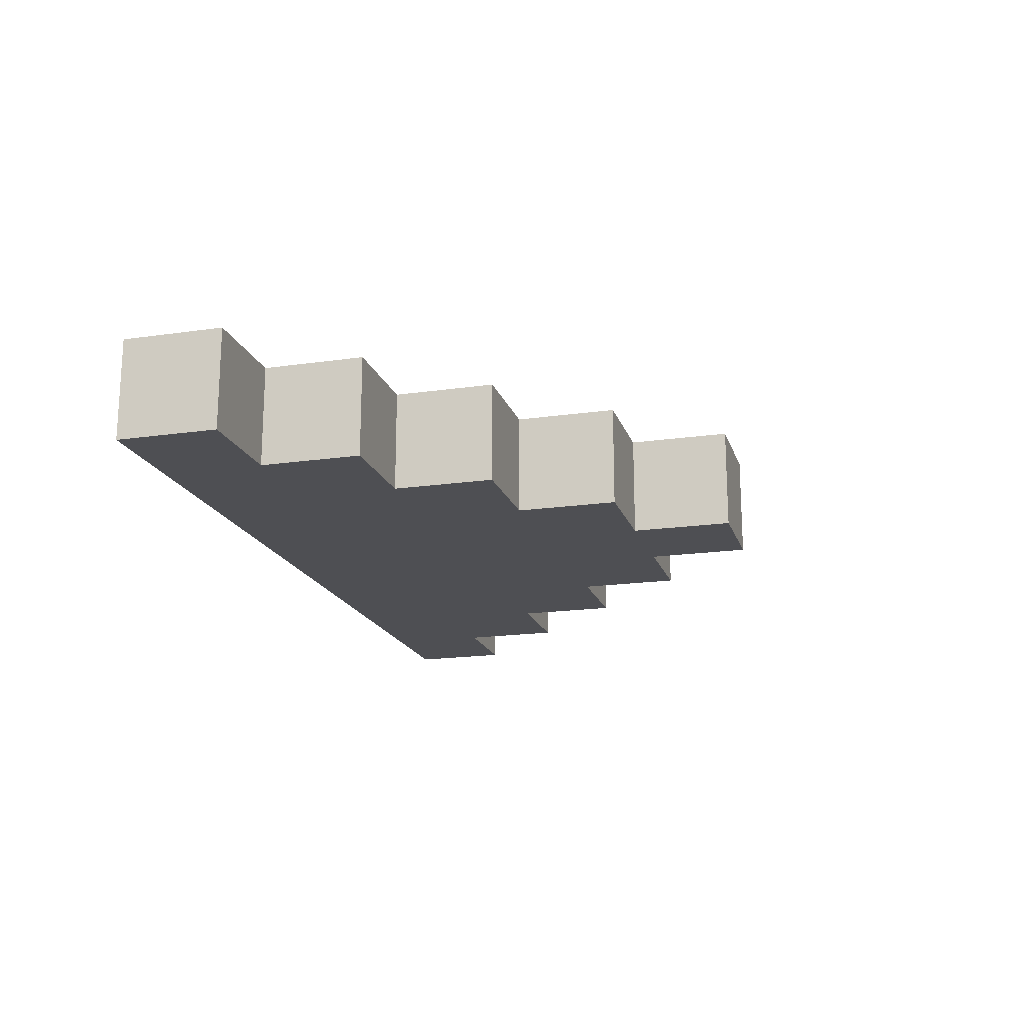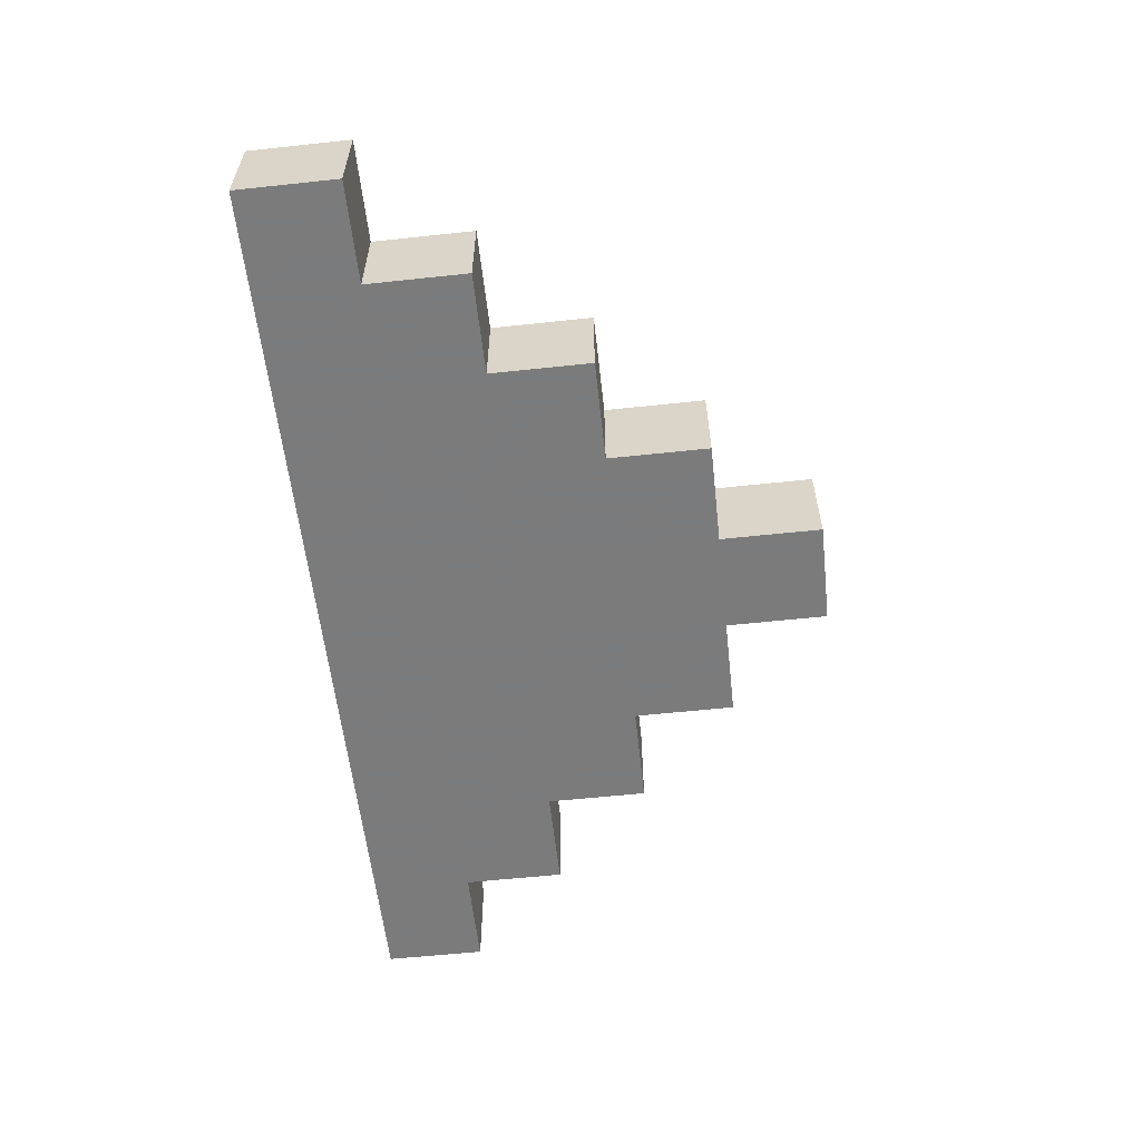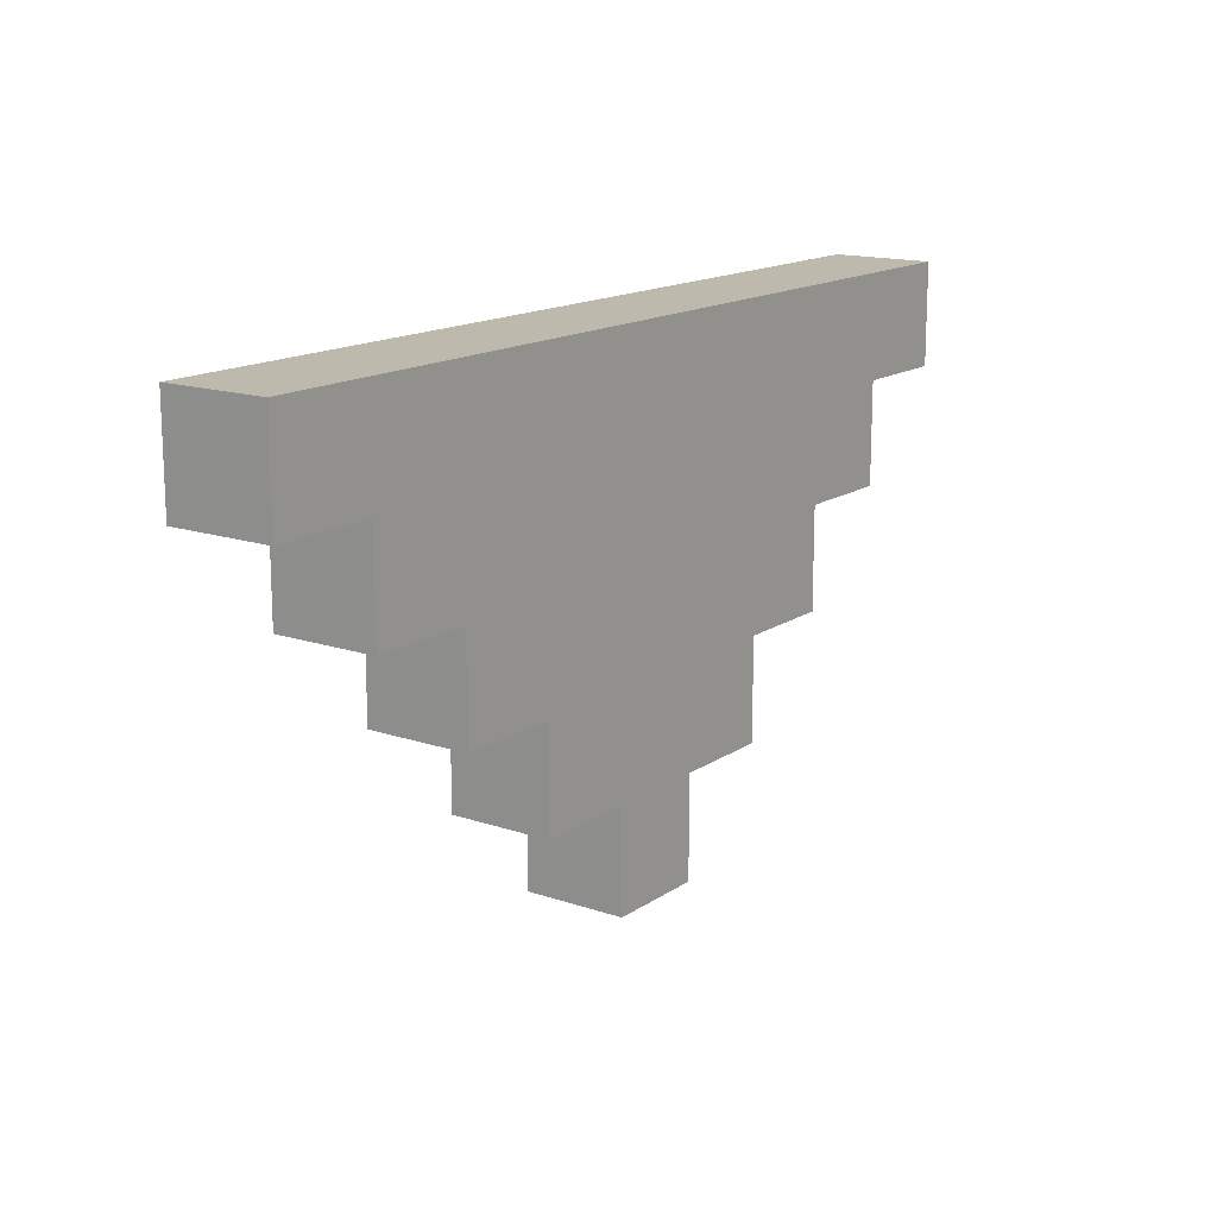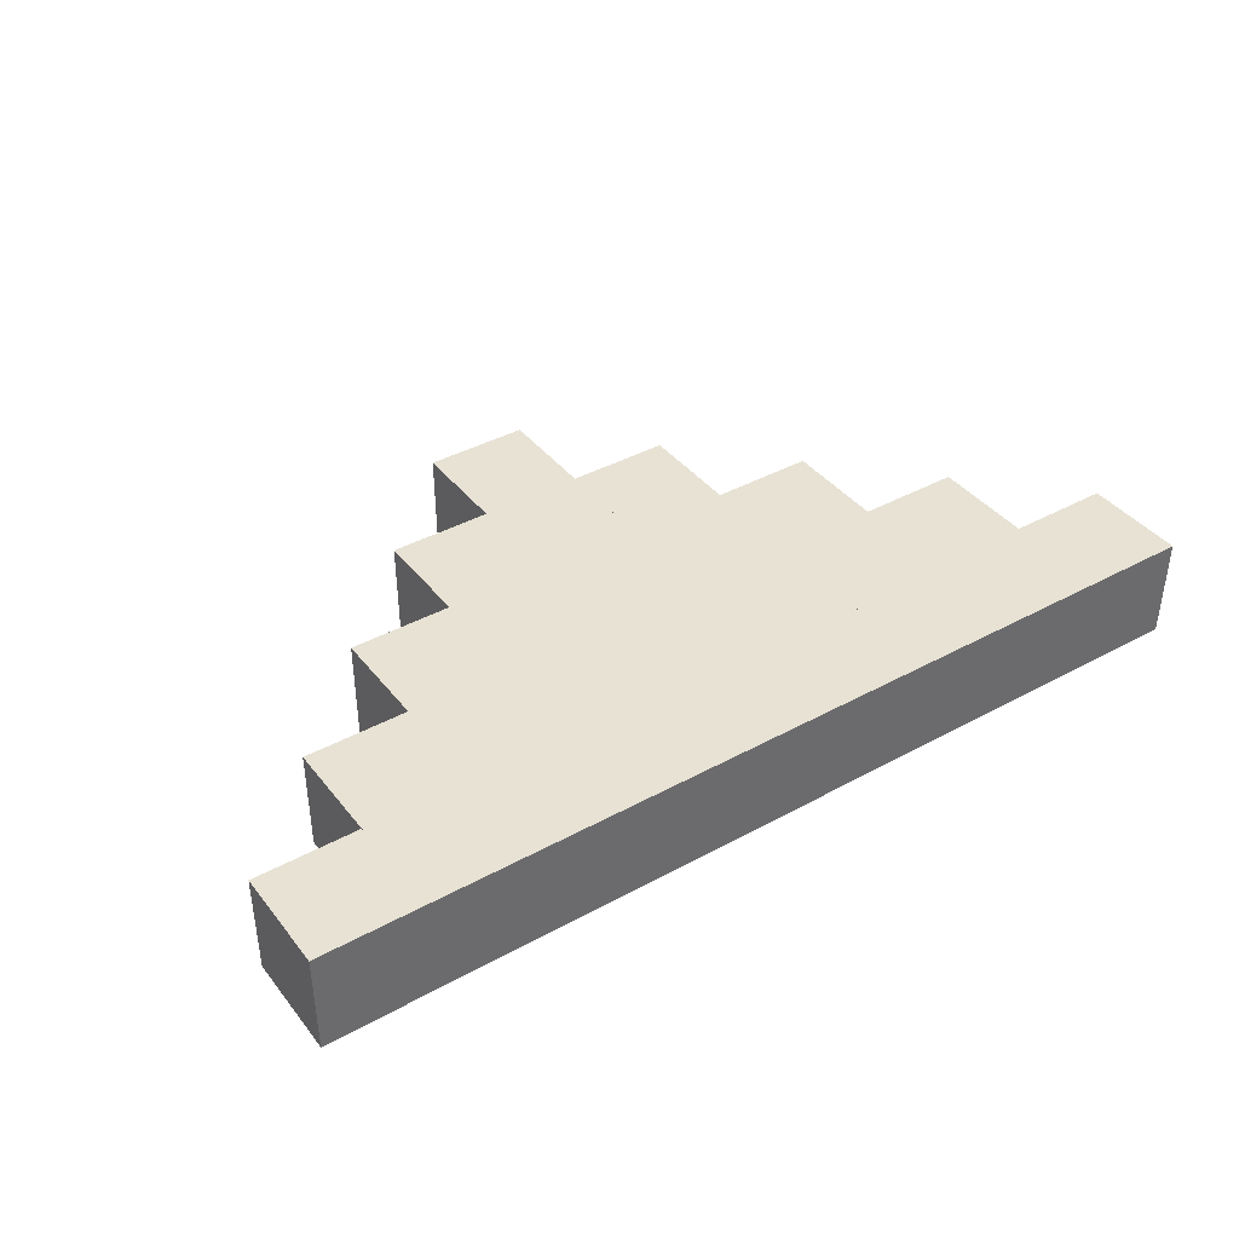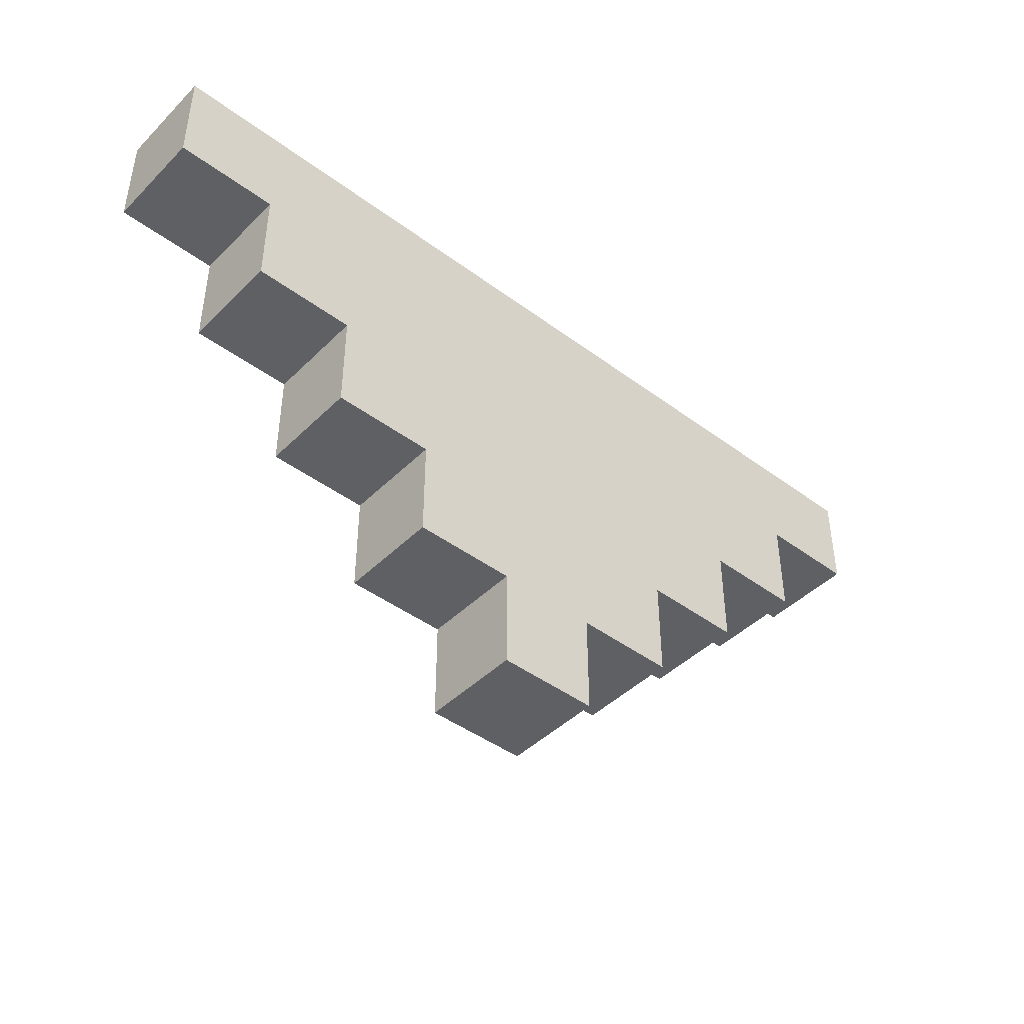
<metadata>
{"format":"obj","ext":"obj","renderer":"f3d","projection":"perspective","resolution":1024,"background":"white","views":[{"elev":-18.1,"azim":-74.3,"up":"+Z"},{"elev":-58.4,"azim":-83.7,"up":"+Z"},{"elev":15.2,"azim":125.8,"up":"+Y"},{"elev":39.7,"azim":145.8,"up":"+Z"},{"elev":-43.9,"azim":138.9,"up":"+Y"}]}
</metadata>
<code>
v -0.5 -0.5 0.5
v 0.5 -0.5 0.5
v 0.5 0.5 0.5
v -0.5 0.5 0.5
v 0.5 0.5 -0.5
v 0.5 -0.5 -0.5
v -0.5 -0.5 -0.5
v -0.5 0.5 -0.5
f 1 2 3 4
f 5 6 7 8
f 2 6 5 3
f 8 7 1 4
f 7 6 2 1
f 3 5 8 4
v -1.5 0.5 0.5
v -0.5 0.5 0.5
v -0.5 1.5 0.5
v -1.5 1.5 0.5
v -0.5 1.5 -0.5
v -0.5 0.5 -0.5
v -1.5 0.5 -0.5
v -1.5 1.5 -0.5
f 9 10 11 12
f 13 14 15 16
f 10 14 13 11
f 16 15 9 12
f 15 14 10 9
f 11 13 16 12
v -0.5 0.5 0.5
v 0.5 0.5 0.5
v 0.5 1.5 0.5
v -0.5 1.5 0.5
v 0.5 1.5 -0.5
v 0.5 0.5 -0.5
v -0.5 0.5 -0.5
v -0.5 1.5 -0.5
f 17 18 19 20
f 21 22 23 24
f 18 22 21 19
f 24 23 17 20
f 23 22 18 17
f 19 21 24 20
v 0.5 0.5 0.5
v 1.5 0.5 0.5
v 1.5 1.5 0.5
v 0.5 1.5 0.5
v 1.5 1.5 -0.5
v 1.5 0.5 -0.5
v 0.5 0.5 -0.5
v 0.5 1.5 -0.5
f 25 26 27 28
f 29 30 31 32
f 26 30 29 27
f 32 31 25 28
f 31 30 26 25
f 27 29 32 28
v -2.5 1.5 0.5
v -1.5 1.5 0.5
v -1.5 2.5 0.5
v -2.5 2.5 0.5
v -1.5 2.5 -0.5
v -1.5 1.5 -0.5
v -2.5 1.5 -0.5
v -2.5 2.5 -0.5
f 33 34 35 36
f 37 38 39 40
f 34 38 37 35
f 40 39 33 36
f 39 38 34 33
f 35 37 40 36
v -1.5 1.5 0.5
v -0.5 1.5 0.5
v -0.5 2.5 0.5
v -1.5 2.5 0.5
v -0.5 2.5 -0.5
v -0.5 1.5 -0.5
v -1.5 1.5 -0.5
v -1.5 2.5 -0.5
f 41 42 43 44
f 45 46 47 48
f 42 46 45 43
f 48 47 41 44
f 47 46 42 41
f 43 45 48 44
v -0.5 1.5 0.5
v 0.5 1.5 0.5
v 0.5 2.5 0.5
v -0.5 2.5 0.5
v 0.5 2.5 -0.5
v 0.5 1.5 -0.5
v -0.5 1.5 -0.5
v -0.5 2.5 -0.5
f 49 50 51 52
f 53 54 55 56
f 50 54 53 51
f 56 55 49 52
f 55 54 50 49
f 51 53 56 52
v 0.5 1.5 0.5
v 1.5 1.5 0.5
v 1.5 2.5 0.5
v 0.5 2.5 0.5
v 1.5 2.5 -0.5
v 1.5 1.5 -0.5
v 0.5 1.5 -0.5
v 0.5 2.5 -0.5
f 57 58 59 60
f 61 62 63 64
f 58 62 61 59
f 64 63 57 60
f 63 62 58 57
f 59 61 64 60
v 1.5 1.5 0.5
v 2.5 1.5 0.5
v 2.5 2.5 0.5
v 1.5 2.5 0.5
v 2.5 2.5 -0.5
v 2.5 1.5 -0.5
v 1.5 1.5 -0.5
v 1.5 2.5 -0.5
f 65 66 67 68
f 69 70 71 72
f 66 70 69 67
f 72 71 65 68
f 71 70 66 65
f 67 69 72 68
v -3.5 2.5 0.5
v -2.5 2.5 0.5
v -2.5 3.5 0.5
v -3.5 3.5 0.5
v -2.5 3.5 -0.5
v -2.5 2.5 -0.5
v -3.5 2.5 -0.5
v -3.5 3.5 -0.5
f 73 74 75 76
f 77 78 79 80
f 74 78 77 75
f 80 79 73 76
f 79 78 74 73
f 75 77 80 76
v -2.5 2.5 0.5
v -1.5 2.5 0.5
v -1.5 3.5 0.5
v -2.5 3.5 0.5
v -1.5 3.5 -0.5
v -1.5 2.5 -0.5
v -2.5 2.5 -0.5
v -2.5 3.5 -0.5
f 81 82 83 84
f 85 86 87 88
f 82 86 85 83
f 88 87 81 84
f 87 86 82 81
f 83 85 88 84
v -1.5 2.5 0.5
v -0.5 2.5 0.5
v -0.5 3.5 0.5
v -1.5 3.5 0.5
v -0.5 3.5 -0.5
v -0.5 2.5 -0.5
v -1.5 2.5 -0.5
v -1.5 3.5 -0.5
f 89 90 91 92
f 93 94 95 96
f 90 94 93 91
f 96 95 89 92
f 95 94 90 89
f 91 93 96 92
v -0.5 2.5 0.5
v 0.5 2.5 0.5
v 0.5 3.5 0.5
v -0.5 3.5 0.5
v 0.5 3.5 -0.5
v 0.5 2.5 -0.5
v -0.5 2.5 -0.5
v -0.5 3.5 -0.5
f 97 98 99 100
f 101 102 103 104
f 98 102 101 99
f 104 103 97 100
f 103 102 98 97
f 99 101 104 100
v 0.5 2.5 0.5
v 1.5 2.5 0.5
v 1.5 3.5 0.5
v 0.5 3.5 0.5
v 1.5 3.5 -0.5
v 1.5 2.5 -0.5
v 0.5 2.5 -0.5
v 0.5 3.5 -0.5
f 105 106 107 108
f 109 110 111 112
f 106 110 109 107
f 112 111 105 108
f 111 110 106 105
f 107 109 112 108
v 1.5 2.5 0.5
v 2.5 2.5 0.5
v 2.5 3.5 0.5
v 1.5 3.5 0.5
v 2.5 3.5 -0.5
v 2.5 2.5 -0.5
v 1.5 2.5 -0.5
v 1.5 3.5 -0.5
f 113 114 115 116
f 117 118 119 120
f 114 118 117 115
f 120 119 113 116
f 119 118 114 113
f 115 117 120 116
v 2.5 2.5 0.5
v 3.5 2.5 0.5
v 3.5 3.5 0.5
v 2.5 3.5 0.5
v 3.5 3.5 -0.5
v 3.5 2.5 -0.5
v 2.5 2.5 -0.5
v 2.5 3.5 -0.5
f 121 122 123 124
f 125 126 127 128
f 122 126 125 123
f 128 127 121 124
f 127 126 122 121
f 123 125 128 124
v -4.5 3.5 0.5
v -3.5 3.5 0.5
v -3.5 4.5 0.5
v -4.5 4.5 0.5
v -3.5 4.5 -0.5
v -3.5 3.5 -0.5
v -4.5 3.5 -0.5
v -4.5 4.5 -0.5
f 129 130 131 132
f 133 134 135 136
f 130 134 133 131
f 136 135 129 132
f 135 134 130 129
f 131 133 136 132
v -3.5 3.5 0.5
v -2.5 3.5 0.5
v -2.5 4.5 0.5
v -3.5 4.5 0.5
v -2.5 4.5 -0.5
v -2.5 3.5 -0.5
v -3.5 3.5 -0.5
v -3.5 4.5 -0.5
f 137 138 139 140
f 141 142 143 144
f 138 142 141 139
f 144 143 137 140
f 143 142 138 137
f 139 141 144 140
v -2.5 3.5 0.5
v -1.5 3.5 0.5
v -1.5 4.5 0.5
v -2.5 4.5 0.5
v -1.5 4.5 -0.5
v -1.5 3.5 -0.5
v -2.5 3.5 -0.5
v -2.5 4.5 -0.5
f 145 146 147 148
f 149 150 151 152
f 146 150 149 147
f 152 151 145 148
f 151 150 146 145
f 147 149 152 148
v -1.5 3.5 0.5
v -0.5 3.5 0.5
v -0.5 4.5 0.5
v -1.5 4.5 0.5
v -0.5 4.5 -0.5
v -0.5 3.5 -0.5
v -1.5 3.5 -0.5
v -1.5 4.5 -0.5
f 153 154 155 156
f 157 158 159 160
f 154 158 157 155
f 160 159 153 156
f 159 158 154 153
f 155 157 160 156
v -0.5 3.5 0.5
v 0.5 3.5 0.5
v 0.5 4.5 0.5
v -0.5 4.5 0.5
v 0.5 4.5 -0.5
v 0.5 3.5 -0.5
v -0.5 3.5 -0.5
v -0.5 4.5 -0.5
f 161 162 163 164
f 165 166 167 168
f 162 166 165 163
f 168 167 161 164
f 167 166 162 161
f 163 165 168 164
v 0.5 3.5 0.5
v 1.5 3.5 0.5
v 1.5 4.5 0.5
v 0.5 4.5 0.5
v 1.5 4.5 -0.5
v 1.5 3.5 -0.5
v 0.5 3.5 -0.5
v 0.5 4.5 -0.5
f 169 170 171 172
f 173 174 175 176
f 170 174 173 171
f 176 175 169 172
f 175 174 170 169
f 171 173 176 172
v 1.5 3.5 0.5
v 2.5 3.5 0.5
v 2.5 4.5 0.5
v 1.5 4.5 0.5
v 2.5 4.5 -0.5
v 2.5 3.5 -0.5
v 1.5 3.5 -0.5
v 1.5 4.5 -0.5
f 177 178 179 180
f 181 182 183 184
f 178 182 181 179
f 184 183 177 180
f 183 182 178 177
f 179 181 184 180
v 2.5 3.5 0.5
v 3.5 3.5 0.5
v 3.5 4.5 0.5
v 2.5 4.5 0.5
v 3.5 4.5 -0.5
v 3.5 3.5 -0.5
v 2.5 3.5 -0.5
v 2.5 4.5 -0.5
f 185 186 187 188
f 189 190 191 192
f 186 190 189 187
f 192 191 185 188
f 191 190 186 185
f 187 189 192 188
v 3.5 3.5 0.5
v 4.5 3.5 0.5
v 4.5 4.5 0.5
v 3.5 4.5 0.5
v 4.5 4.5 -0.5
v 4.5 3.5 -0.5
v 3.5 3.5 -0.5
v 3.5 4.5 -0.5
f 193 194 195 196
f 197 198 199 200
f 194 198 197 195
f 200 199 193 196
f 199 198 194 193
f 195 197 200 196
v -0.5 -0.5 0.5
v 0.5 -0.5 0.5
v 0.5 0.5 0.5
v -0.5 0.5 0.5
v 0.5 0.5 -0.5
v 0.5 -0.5 -0.5
v -0.5 -0.5 -0.5
v -0.5 0.5 -0.5
f 201 202 203 204
f 205 206 207 208
f 202 206 205 203
f 208 207 201 204
f 207 206 202 201
f 203 205 208 204
v -1.5 0.5 0.5
v -0.5 0.5 0.5
v -0.5 1.5 0.5
v -1.5 1.5 0.5
v -0.5 1.5 -0.5
v -0.5 0.5 -0.5
v -1.5 0.5 -0.5
v -1.5 1.5 -0.5
f 209 210 211 212
f 213 214 215 216
f 210 214 213 211
f 216 215 209 212
f 215 214 210 209
f 211 213 216 212
v -2.5 1.5 0.5
v -1.5 1.5 0.5
v -1.5 2.5 0.5
v -2.5 2.5 0.5
v -1.5 2.5 -0.5
v -1.5 1.5 -0.5
v -2.5 1.5 -0.5
v -2.5 2.5 -0.5
f 217 218 219 220
f 221 222 223 224
f 218 222 221 219
f 224 223 217 220
f 223 222 218 217
f 219 221 224 220
v -3.5 2.5 0.5
v -2.5 2.5 0.5
v -2.5 3.5 0.5
v -3.5 3.5 0.5
v -2.5 3.5 -0.5
v -2.5 2.5 -0.5
v -3.5 2.5 -0.5
v -3.5 3.5 -0.5
f 225 226 227 228
f 229 230 231 232
f 226 230 229 227
f 232 231 225 228
f 231 230 226 225
f 227 229 232 228
v -4.5 3.5 0.5
v -3.5 3.5 0.5
v -3.5 4.5 0.5
v -4.5 4.5 0.5
v -3.5 4.5 -0.5
v -3.5 3.5 -0.5
v -4.5 3.5 -0.5
v -4.5 4.5 -0.5
f 233 234 235 236
f 237 238 239 240
f 234 238 237 235
f 240 239 233 236
f 239 238 234 233
f 235 237 240 236
v -0.5 -0.5 0.5
v 0.5 -0.5 0.5
v 0.5 0.5 0.5
v -0.5 0.5 0.5
v 0.5 0.5 -0.5
v 0.5 -0.5 -0.5
v -0.5 -0.5 -0.5
v -0.5 0.5 -0.5
f 241 242 243 244
f 245 246 247 248
f 242 246 245 243
f 248 247 241 244
f 247 246 242 241
f 243 245 248 244
v 0.5 0.5 0.5
v 1.5 0.5 0.5
v 1.5 1.5 0.5
v 0.5 1.5 0.5
v 1.5 1.5 -0.5
v 1.5 0.5 -0.5
v 0.5 0.5 -0.5
v 0.5 1.5 -0.5
f 249 250 251 252
f 253 254 255 256
f 250 254 253 251
f 256 255 249 252
f 255 254 250 249
f 251 253 256 252
v 1.5 1.5 0.5
v 2.5 1.5 0.5
v 2.5 2.5 0.5
v 1.5 2.5 0.5
v 2.5 2.5 -0.5
v 2.5 1.5 -0.5
v 1.5 1.5 -0.5
v 1.5 2.5 -0.5
f 257 258 259 260
f 261 262 263 264
f 258 262 261 259
f 264 263 257 260
f 263 262 258 257
f 259 261 264 260
v 2.5 2.5 0.5
v 3.5 2.5 0.5
v 3.5 3.5 0.5
v 2.5 3.5 0.5
v 3.5 3.5 -0.5
v 3.5 2.5 -0.5
v 2.5 2.5 -0.5
v 2.5 3.5 -0.5
f 265 266 267 268
f 269 270 271 272
f 266 270 269 267
f 272 271 265 268
f 271 270 266 265
f 267 269 272 268
v 3.5 3.5 0.5
v 4.5 3.5 0.5
v 4.5 4.5 0.5
v 3.5 4.5 0.5
v 4.5 4.5 -0.5
v 4.5 3.5 -0.5
v 3.5 3.5 -0.5
v 3.5 4.5 -0.5
f 273 274 275 276
f 277 278 279 280
f 274 278 277 275
f 280 279 273 276
f 279 278 274 273
f 275 277 280 276
v -4.5 3.5 0.5
v -3.5 3.5 0.5
v -3.5 4.5 0.5
v -4.5 4.5 0.5
v -3.5 4.5 -0.5
v -3.5 3.5 -0.5
v -4.5 3.5 -0.5
v -4.5 4.5 -0.5
f 281 282 283 284
f 285 286 287 288
f 282 286 285 283
f 288 287 281 284
f 287 286 282 281
f 283 285 288 284
v -3.5 3.5 0.5
v -2.5 3.5 0.5
v -2.5 4.5 0.5
v -3.5 4.5 0.5
v -2.5 4.5 -0.5
v -2.5 3.5 -0.5
v -3.5 3.5 -0.5
v -3.5 4.5 -0.5
f 289 290 291 292
f 293 294 295 296
f 290 294 293 291
f 296 295 289 292
f 295 294 290 289
f 291 293 296 292
v -2.5 3.5 0.5
v -1.5 3.5 0.5
v -1.5 4.5 0.5
v -2.5 4.5 0.5
v -1.5 4.5 -0.5
v -1.5 3.5 -0.5
v -2.5 3.5 -0.5
v -2.5 4.5 -0.5
f 297 298 299 300
f 301 302 303 304
f 298 302 301 299
f 304 303 297 300
f 303 302 298 297
f 299 301 304 300
v -1.5 3.5 0.5
v -0.5 3.5 0.5
v -0.5 4.5 0.5
v -1.5 4.5 0.5
v -0.5 4.5 -0.5
v -0.5 3.5 -0.5
v -1.5 3.5 -0.5
v -1.5 4.5 -0.5
f 305 306 307 308
f 309 310 311 312
f 306 310 309 307
f 312 311 305 308
f 311 310 306 305
f 307 309 312 308
v -0.5 3.5 0.5
v 0.5 3.5 0.5
v 0.5 4.5 0.5
v -0.5 4.5 0.5
v 0.5 4.5 -0.5
v 0.5 3.5 -0.5
v -0.5 3.5 -0.5
v -0.5 4.5 -0.5
f 313 314 315 316
f 317 318 319 320
f 314 318 317 315
f 320 319 313 316
f 319 318 314 313
f 315 317 320 316
v 0.5 3.5 0.5
v 1.5 3.5 0.5
v 1.5 4.5 0.5
v 0.5 4.5 0.5
v 1.5 4.5 -0.5
v 1.5 3.5 -0.5
v 0.5 3.5 -0.5
v 0.5 4.5 -0.5
f 321 322 323 324
f 325 326 327 328
f 322 326 325 323
f 328 327 321 324
f 327 326 322 321
f 323 325 328 324
v 1.5 3.5 0.5
v 2.5 3.5 0.5
v 2.5 4.5 0.5
v 1.5 4.5 0.5
v 2.5 4.5 -0.5
v 2.5 3.5 -0.5
v 1.5 3.5 -0.5
v 1.5 4.5 -0.5
f 329 330 331 332
f 333 334 335 336
f 330 334 333 331
f 336 335 329 332
f 335 334 330 329
f 331 333 336 332
v 2.5 3.5 0.5
v 3.5 3.5 0.5
v 3.5 4.5 0.5
v 2.5 4.5 0.5
v 3.5 4.5 -0.5
v 3.5 3.5 -0.5
v 2.5 3.5 -0.5
v 2.5 4.5 -0.5
f 337 338 339 340
f 341 342 343 344
f 338 342 341 339
f 344 343 337 340
f 343 342 338 337
f 339 341 344 340
v 3.5 3.5 0.5
v 4.5 3.5 0.5
v 4.5 4.5 0.5
v 3.5 4.5 0.5
v 4.5 4.5 -0.5
v 4.5 3.5 -0.5
v 3.5 3.5 -0.5
v 3.5 4.5 -0.5
f 345 346 347 348
f 349 350 351 352
f 346 350 349 347
f 352 351 345 348
f 351 350 346 345
f 347 349 352 348

</code>
